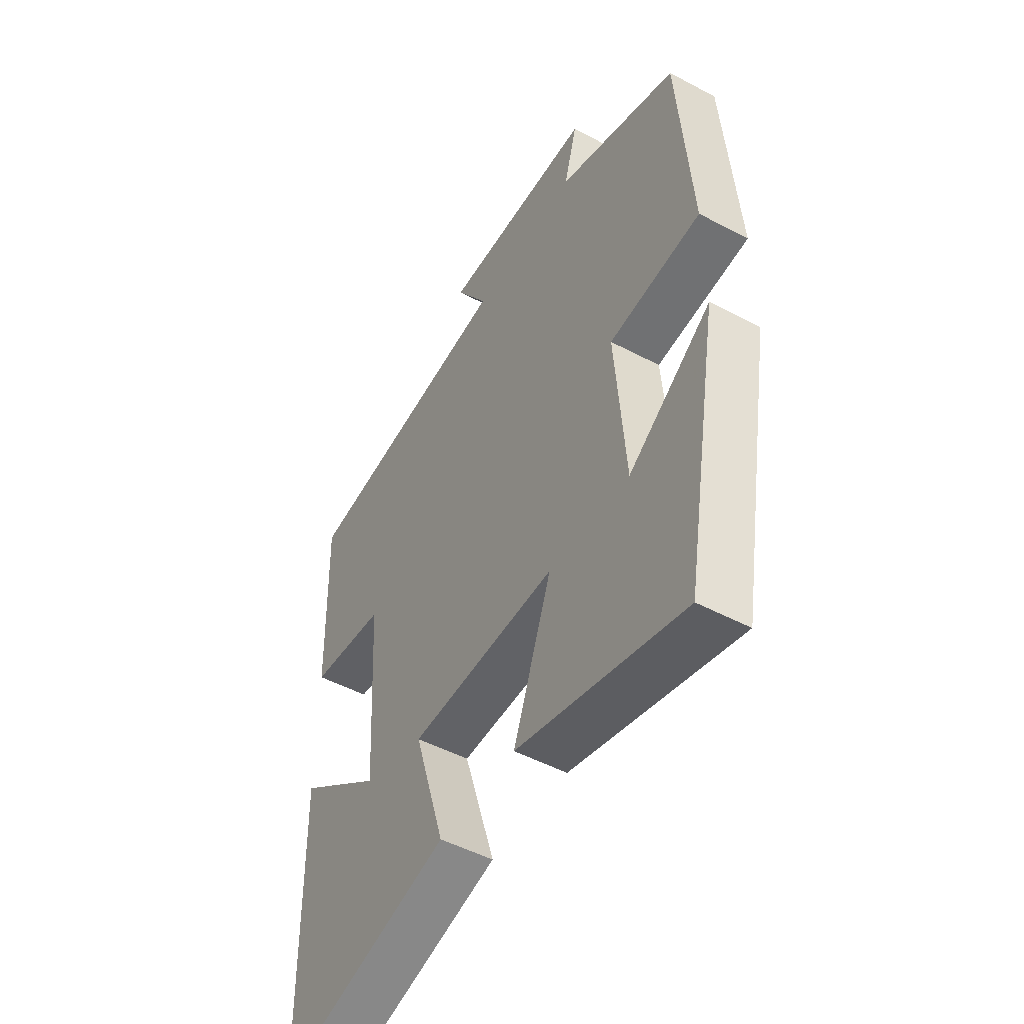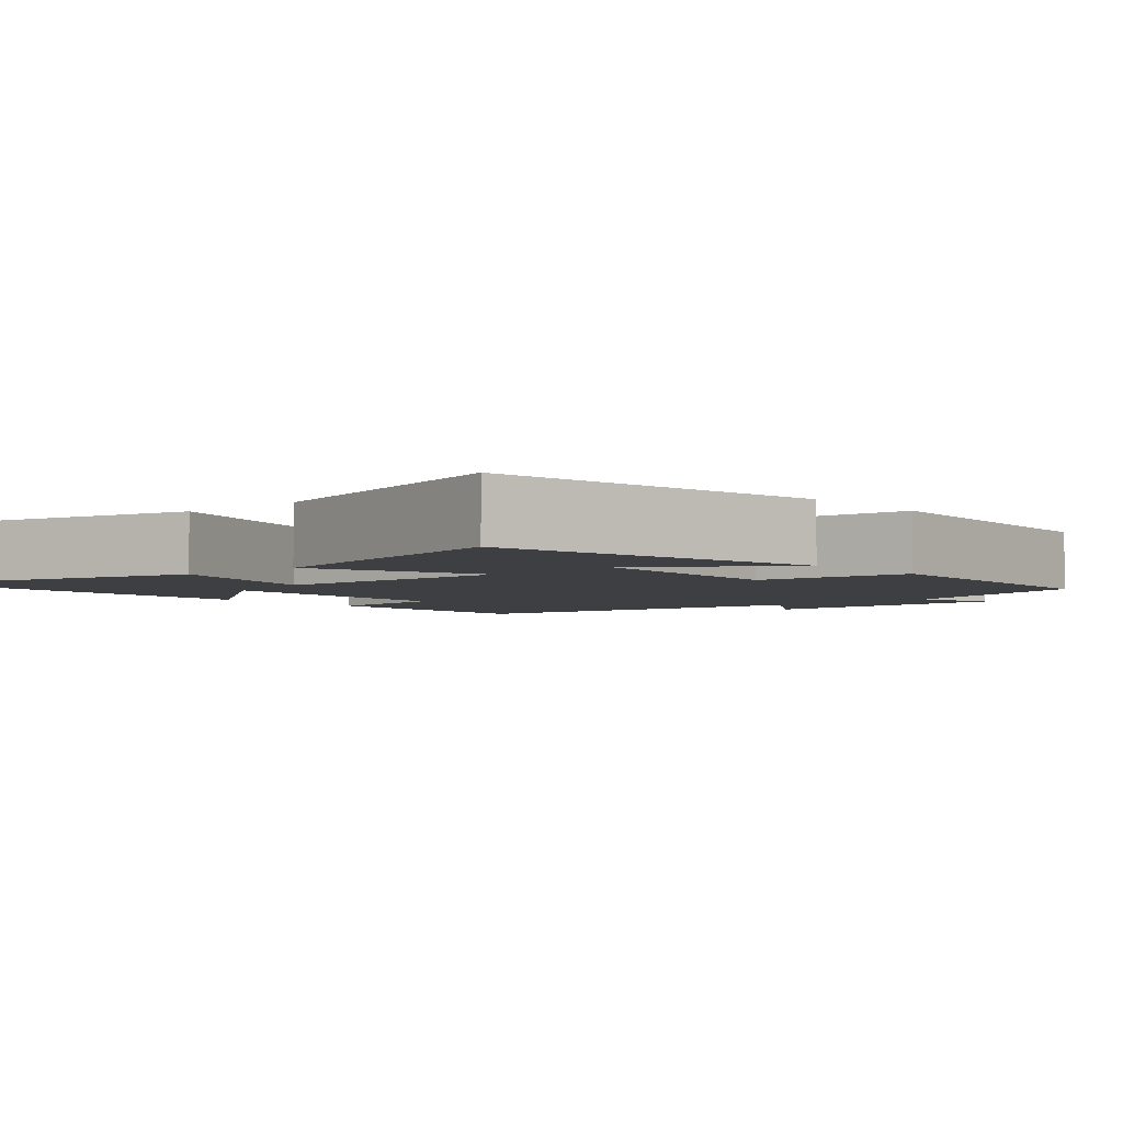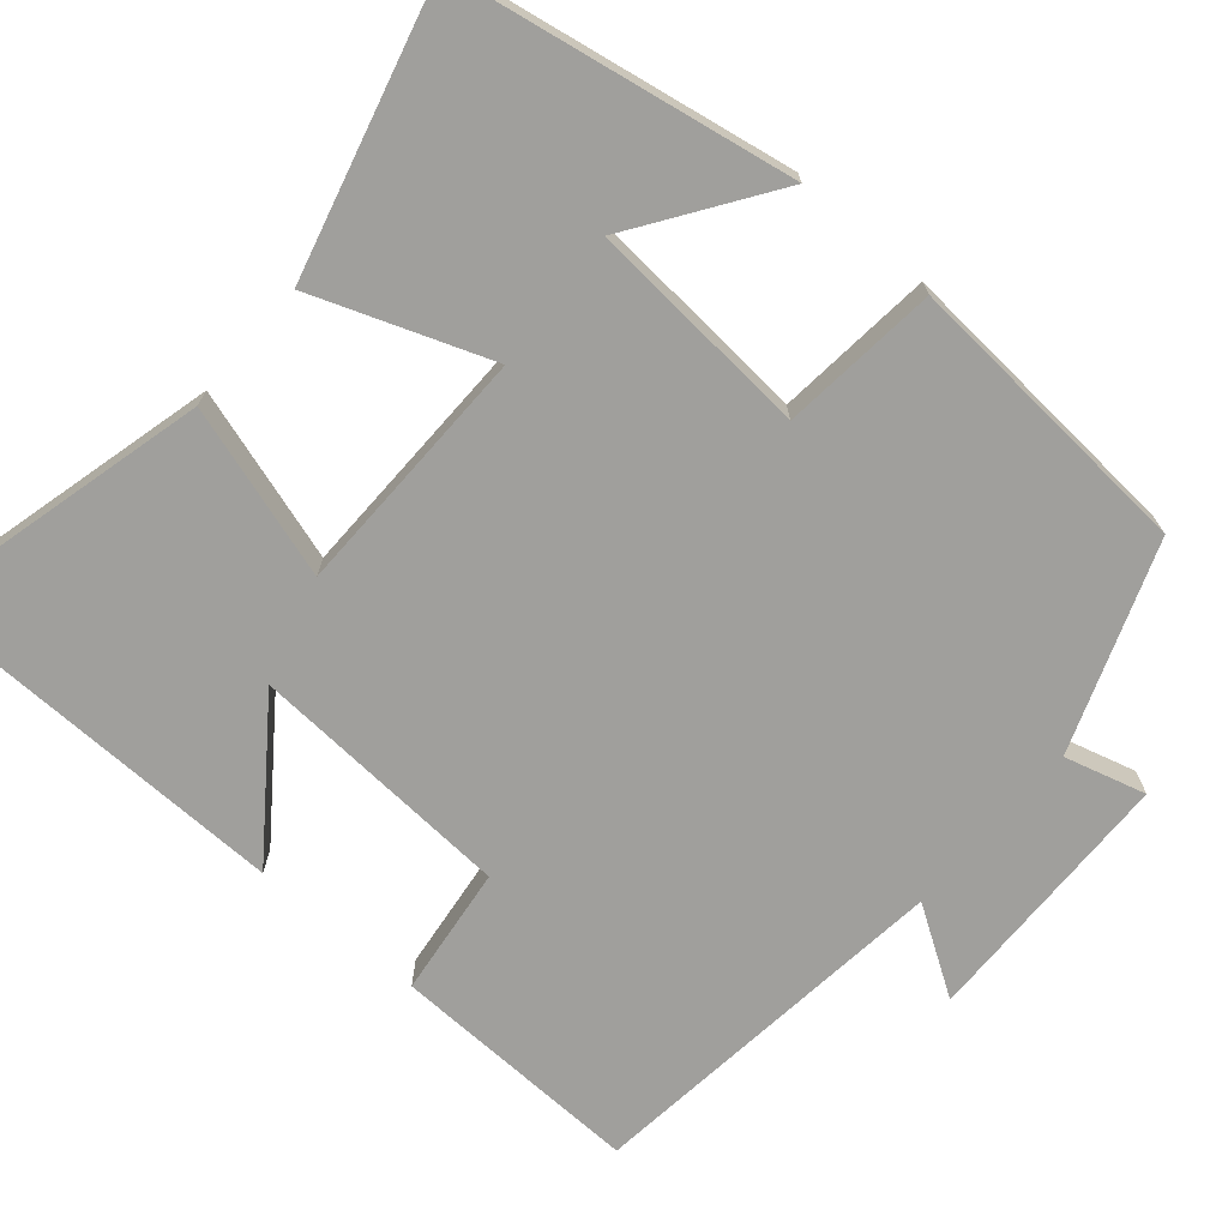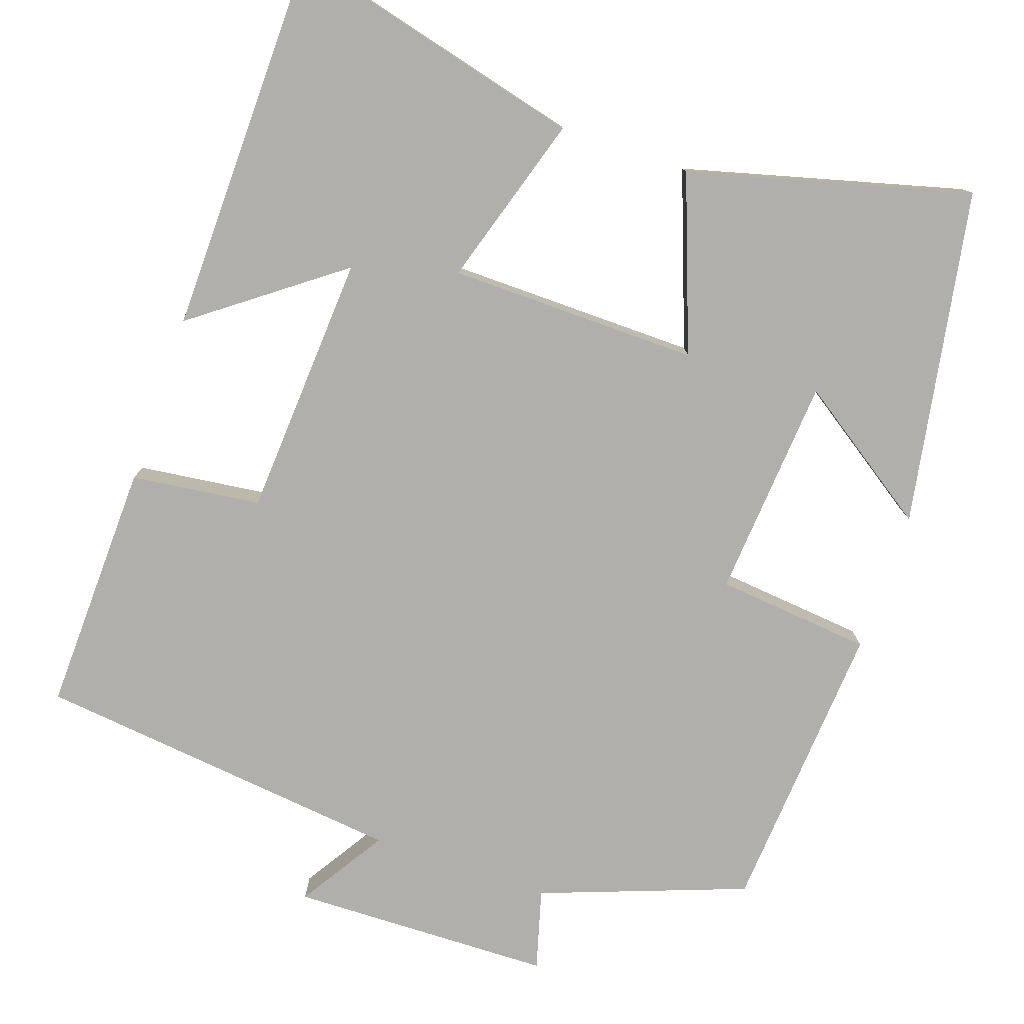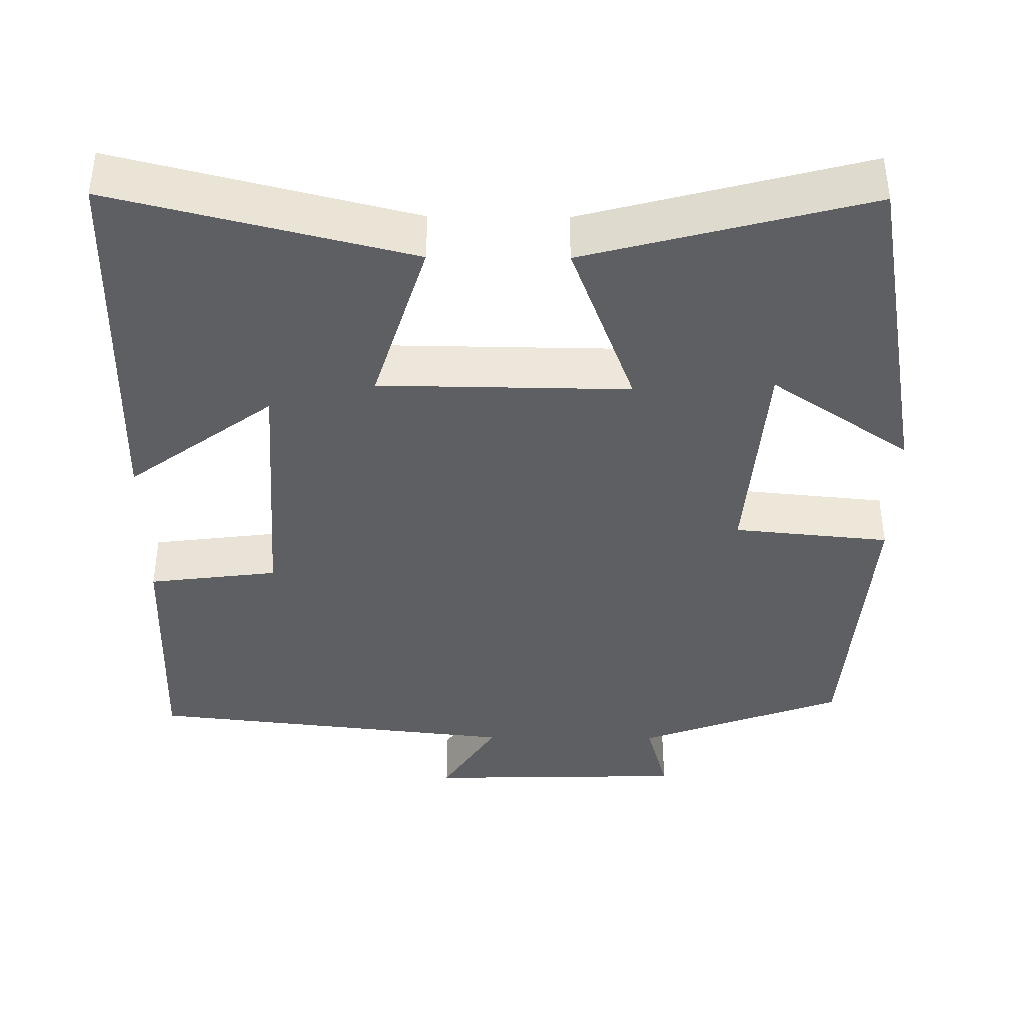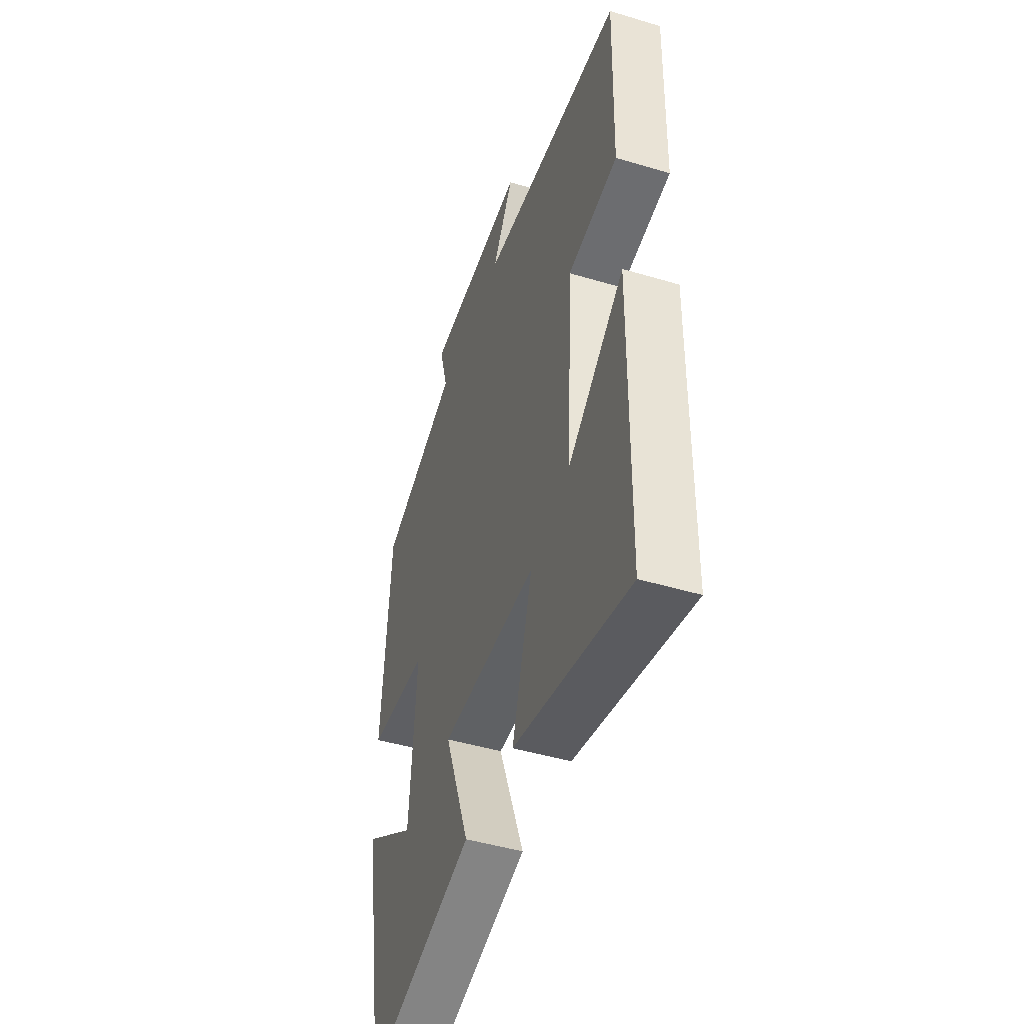
<metadata>
{"format":"obj","ext":"obj","renderer":"f3d","projection":"perspective","resolution":1024,"background":"white","views":[{"elev":-50.1,"azim":-120.2,"up":"+Z"},{"elev":-3.8,"azim":-138.9,"up":"+Y"},{"elev":-71.2,"azim":-130.7,"up":"+Y"},{"elev":-78.1,"azim":161.0,"up":"+Y"},{"elev":-39.8,"azim":179.5,"up":"+Y"},{"elev":-47.0,"azim":71.3,"up":"+Z"}]}
</metadata>
<code>
v 0.509 0.07 0.446
v 0.5 0.07 0.121
v 0.333 0.07 0.1
v 0.313 0.07 -0.24
v 0.5 0.07 -0.101
v 0.492 0.07 -0.596
v 0.11 0.07 -0.5
v 0.178 0.07 -0.279
v -0.144 0.07 -0.275
v -0.06 0.07 -0.5
v -0.422 0.07 -0.596
v -0.5 0.07 -0.163
v -0.321 0.07 -0.285
v -0.299 0.07 0.001
v -0.5 0.07 0.021
v -0.473 0.07 0.402
v -0.208 0.07 0.5
v -0.237 0.07 0.604
v 0.101 0.07 0.612
v 0.03 0.07 0.5
v 0.509 0 0.446
v 0.5 0 0.121
v 0.333 0 0.1
v 0.313 0 -0.24
v 0.5 0 -0.101
v 0.492 0 -0.596
v 0.11 0 -0.5
v 0.178 0 -0.279
v -0.144 0 -0.275
v -0.06 0 -0.5
v -0.422 0 -0.596
v -0.5 0 -0.163
v -0.321 0 -0.285
v -0.299 0 0.001
v -0.5 0 0.021
v -0.473 0 0.402
v -0.208 0 0.5
v -0.237 0 0.604
v 0.101 0 0.612
v 0.03 0 0.5
f 17 18 19 20
f 17 20 1
f 16 17 1
f 15 16 1
f 14 15 1
f 13 14 1
f 10 11 12 13
f 9 10 13
f 9 13 1
f 6 7 8
f 4 5 6
f 4 6 8
f 3 4 8 9
f 1 2 3
f 1 3 9
f 40 39 38 37
f 21 40 37
f 21 37 36
f 21 36 35
f 21 35 34
f 21 34 33
f 33 32 31 30
f 33 30 29
f 21 33 29
f 28 27 26
f 26 25 24
f 28 26 24
f 29 28 24 23
f 23 22 21
f 29 23 21
f 1 21 22 2
f 2 22 23 3
f 3 23 24 4
f 4 24 25 5
f 5 25 26 6
f 6 26 27 7
f 7 27 28 8
f 8 28 29 9
f 9 29 30 10
f 10 30 31 11
f 11 31 32 12
f 12 32 33 13
f 13 33 34 14
f 14 34 35 15
f 15 35 36 16
f 16 36 37 17
f 17 37 38 18
f 18 38 39 19
f 19 39 40 20
f 20 40 21 1

</code>
